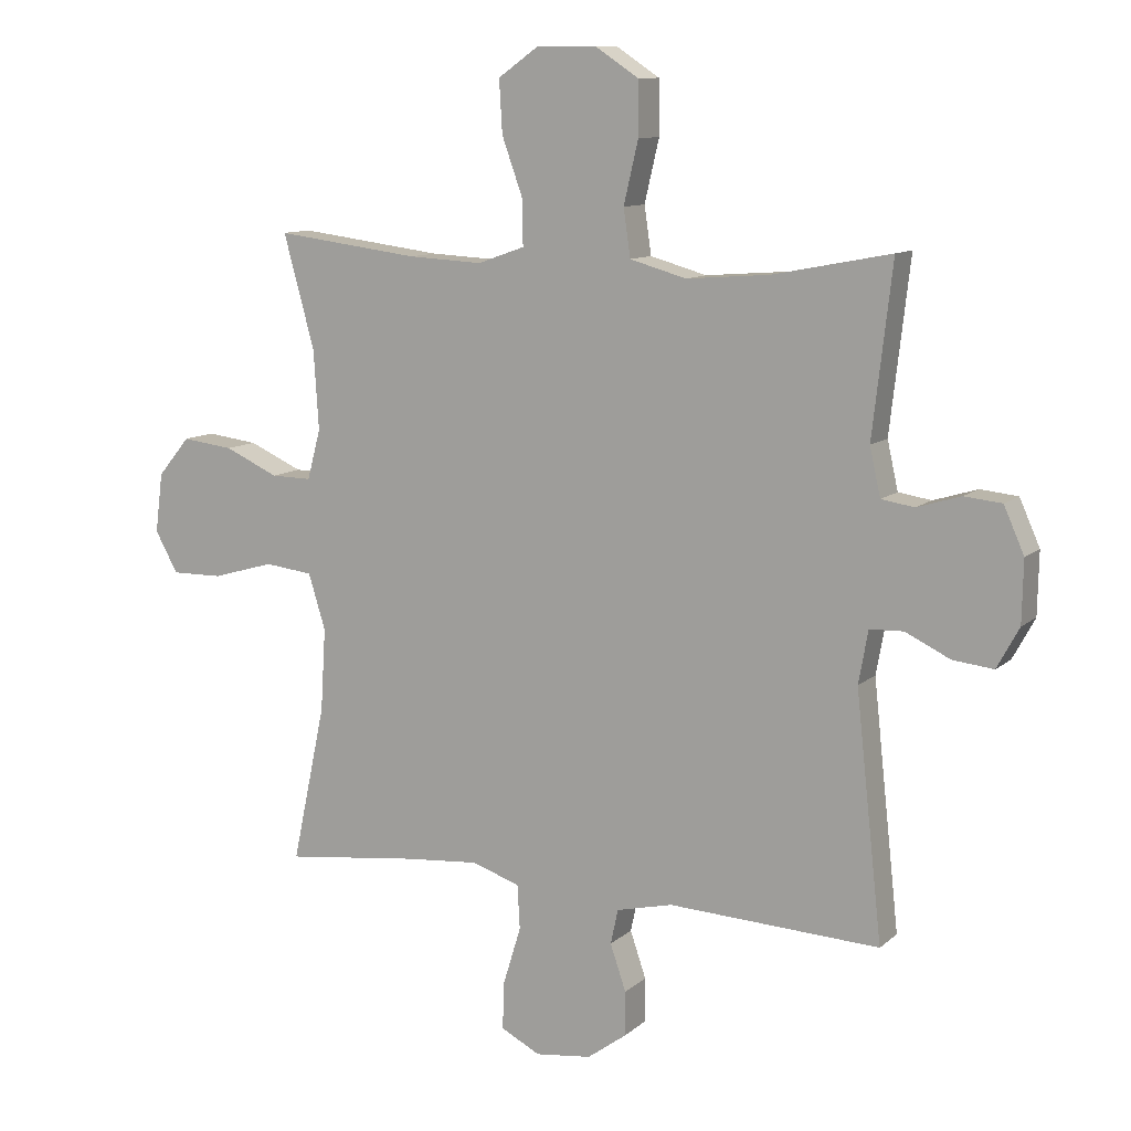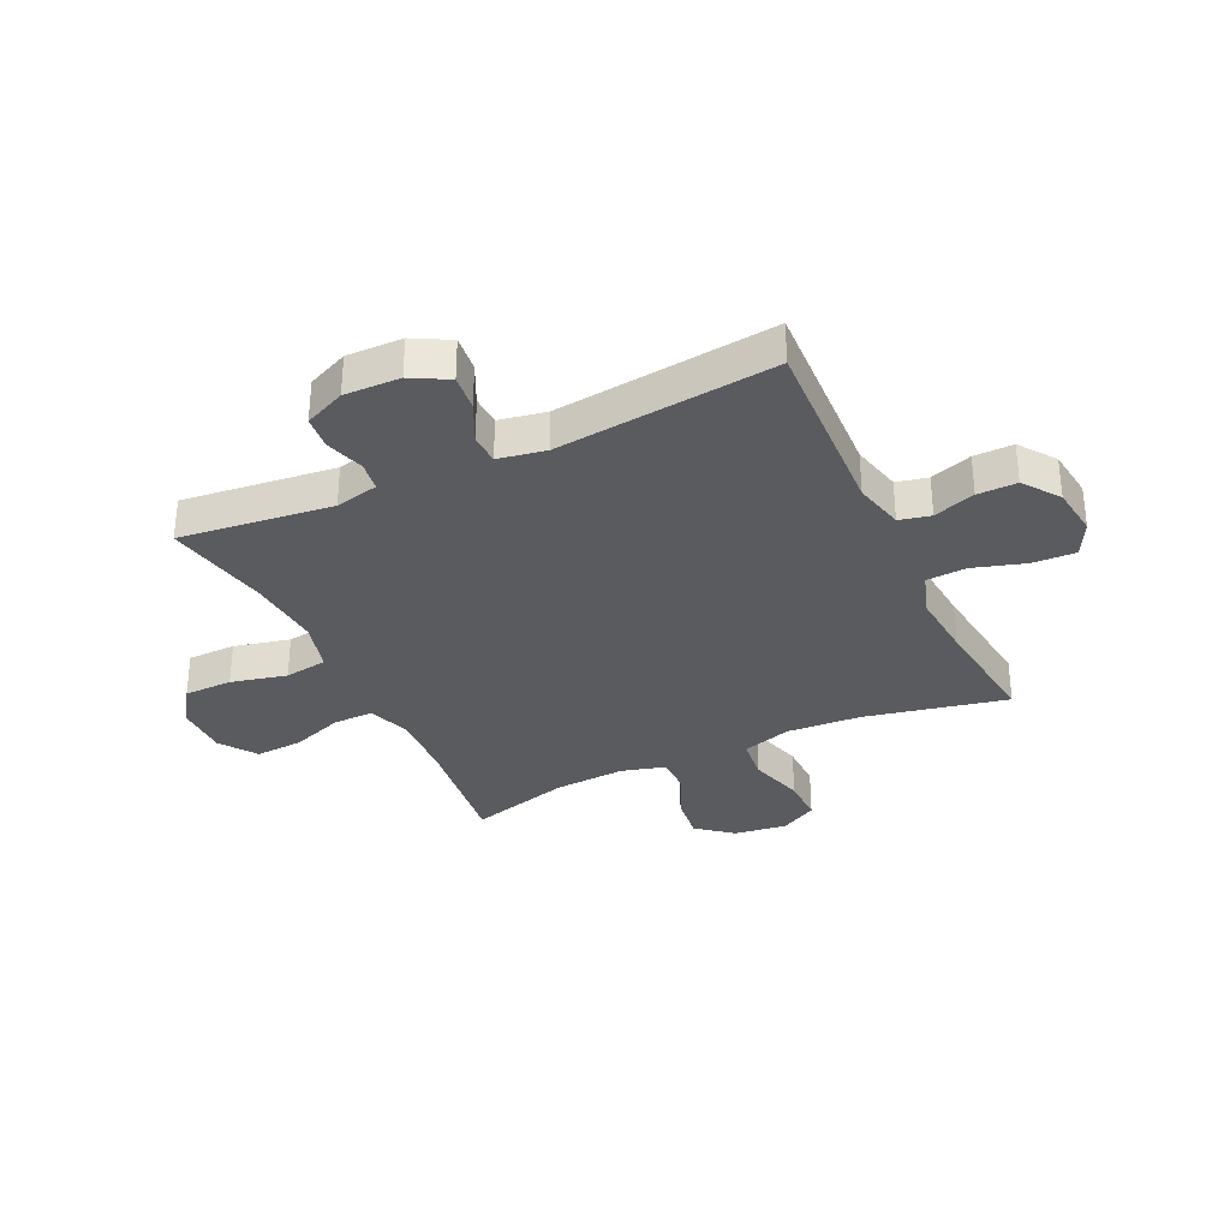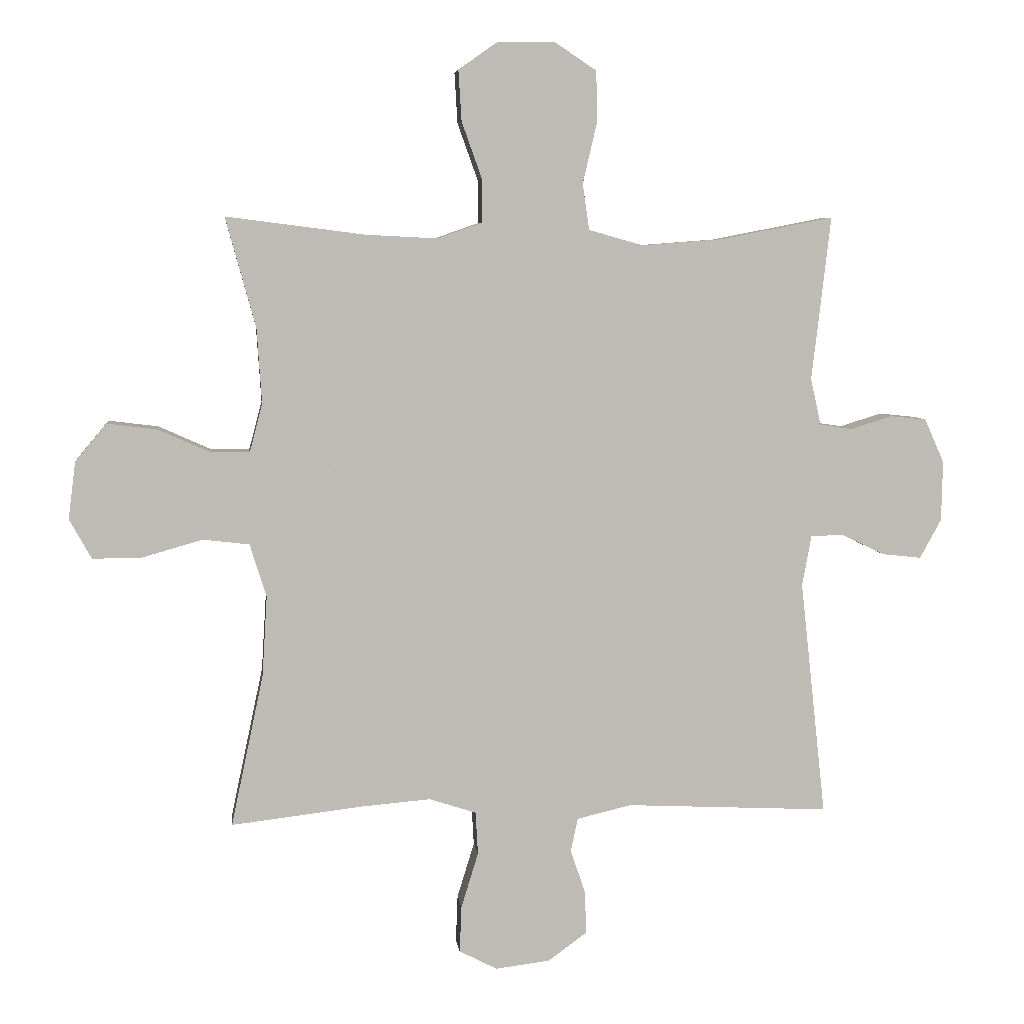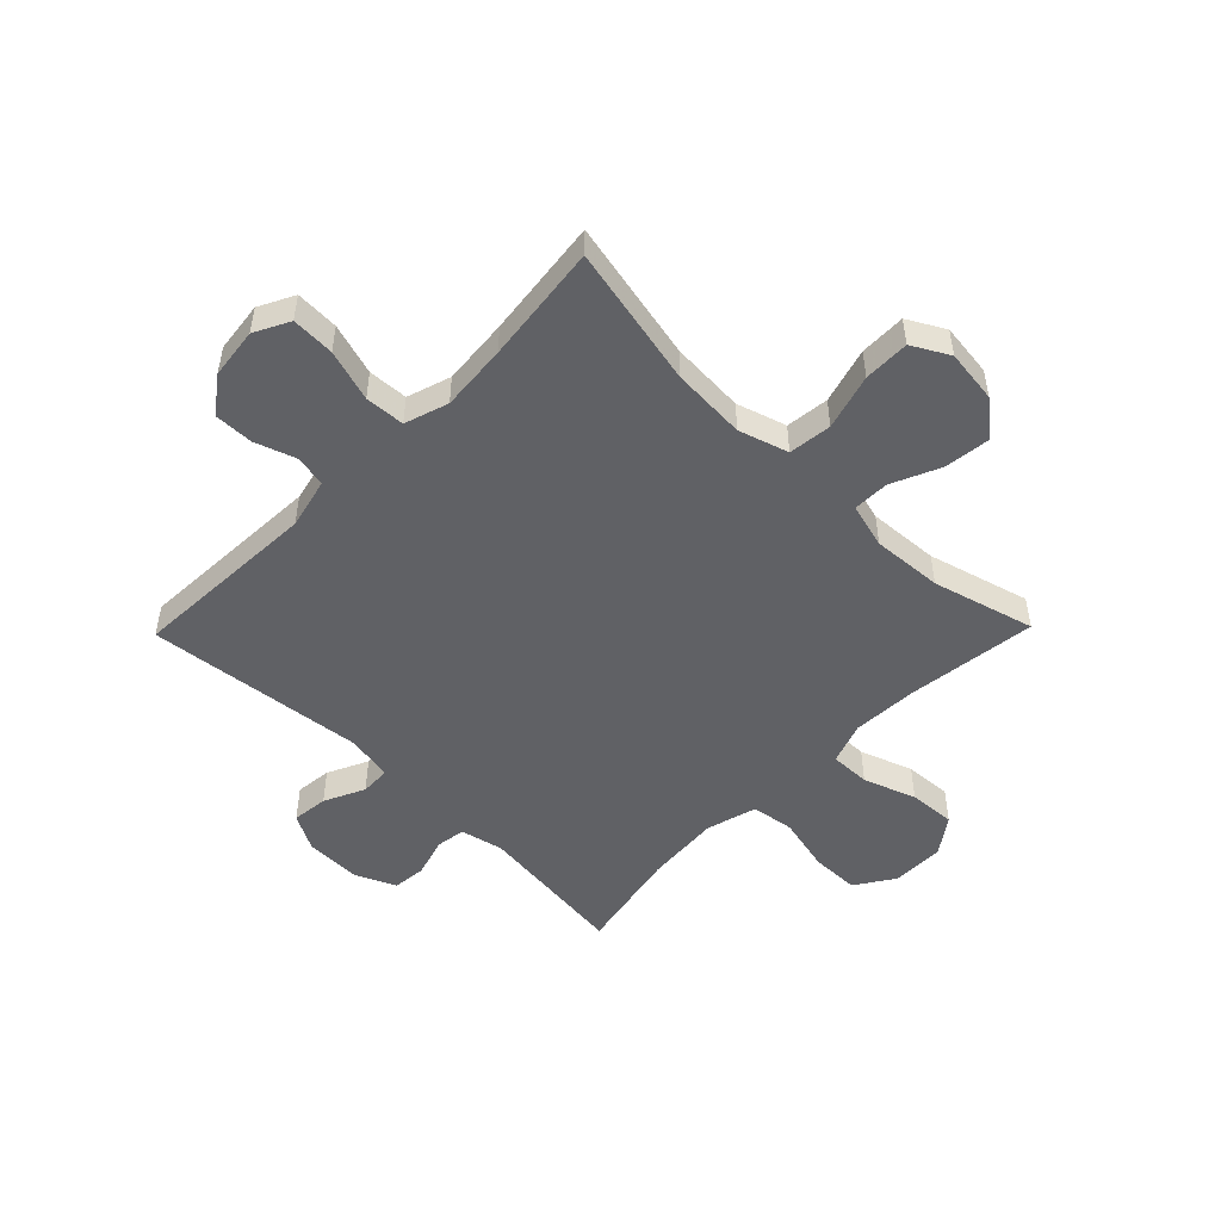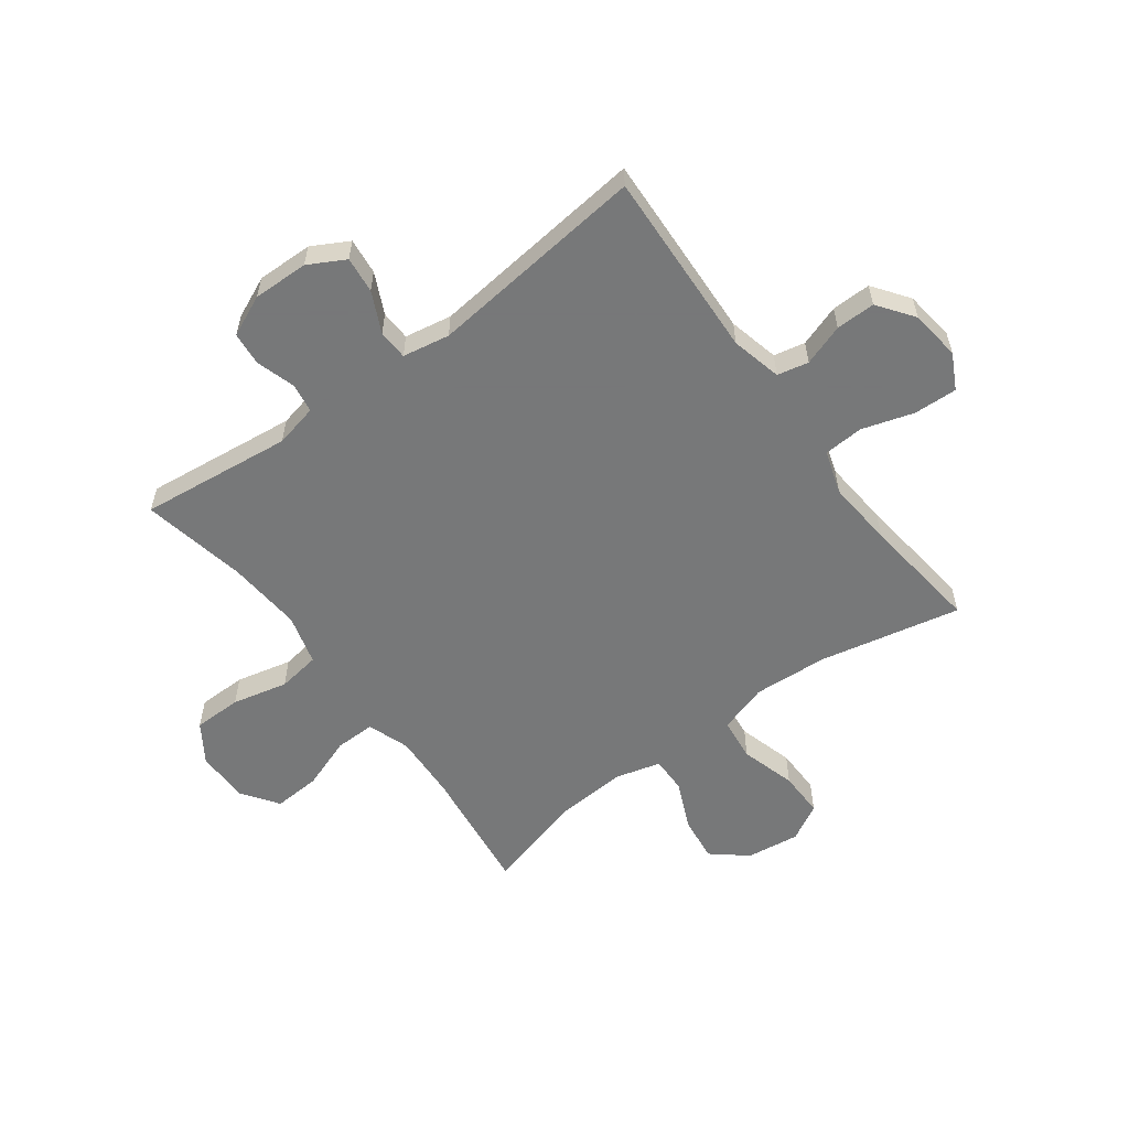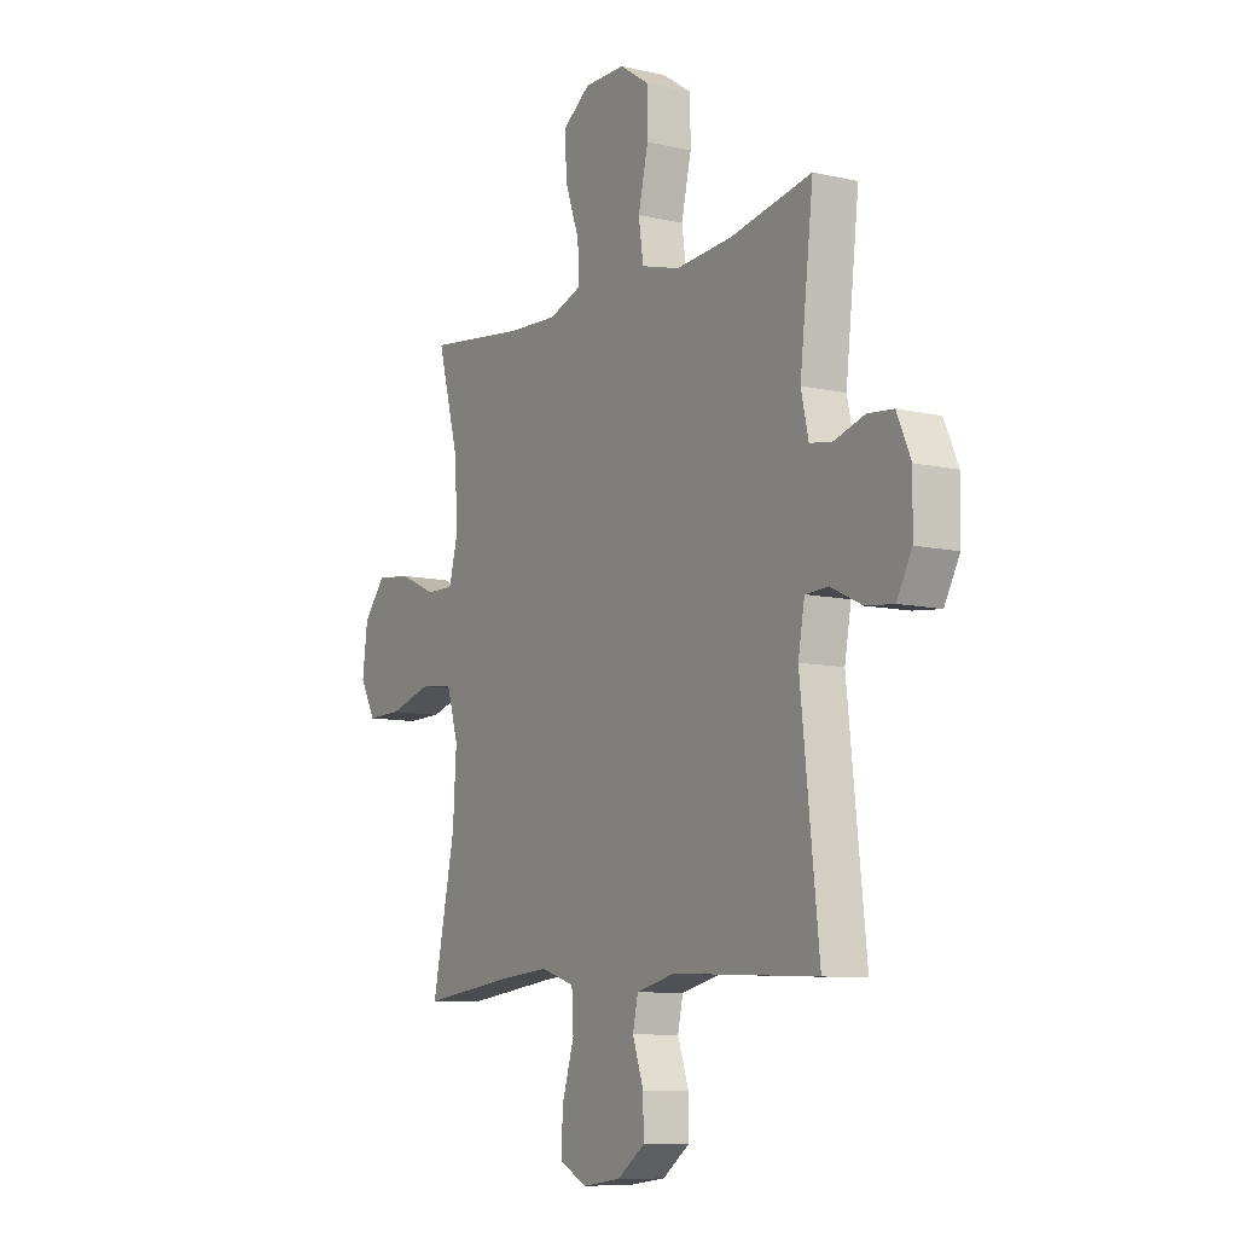
<metadata>
{"format":"obj","ext":"obj","renderer":"f3d","projection":"perspective","resolution":1024,"background":"white","views":[{"elev":10.5,"azim":27.3,"up":"+Z"},{"elev":-32.6,"azim":115.3,"up":"+Y"},{"elev":6.0,"azim":-6.6,"up":"+Z"},{"elev":-50.1,"azim":-134.3,"up":"+Y"},{"elev":-57.3,"azim":126.6,"up":"+Y"},{"elev":-9.3,"azim":59.0,"up":"+Z"}]}
</metadata>
<code>
v 0.5 0.07 0.5
v 0.469 0.07 0.232
v 0.486 0.07 0.156
v 0.538 0.07 0.148
v 0.607 0.07 0.169
v 0.666 0.07 0.163
v 0.698 0.07 0.091
v 0.696 0.07 -0.007
v 0.661 0.07 -0.071
v 0.597 0.07 -0.064
v 0.526 0.07 -0.03
v 0.473 0.07 -0.032
v 0.458 0.07 -0.115
v 0.5 0.07 -0.5
v 0.167 0.07 -0.484
v 0.078 0.07 -0.505
v 0.066 0.07 -0.56
v 0.091 0.07 -0.633
v 0.092 0.07 -0.702
v 0.029 0.07 -0.748
v -0.06 0.07 -0.759
v -0.122 0.07 -0.727
v -0.119 0.07 -0.651
v -0.091 0.07 -0.56
v -0.095 0.07 -0.49
v -0.172 0.07 -0.465
v -0.29 0.07 -0.475
v -0.5 0.07 -0.5
v -0.447 0.07 -0.251
v -0.439 0.07 -0.12
v -0.466 0.07 -0.033
v -0.542 0.07 -0.024
v -0.64 0.07 -0.052
v -0.721 0.07 -0.053
v -0.757 0.07 0.012
v -0.745 0.07 0.106
v -0.694 0.07 0.167
v -0.613 0.07 0.157
v -0.528 0.07 0.119
v -0.464 0.07 0.118
v -0.443 0.07 0.197
v -0.451 0.07 0.321
v -0.5 0.07 0.5
v -0.273 0.07 0.471
v -0.156 0.07 0.465
v -0.082 0.07 0.491
v -0.083 0.07 0.562
v -0.116 0.07 0.654
v -0.121 0.07 0.737
v -0.057 0.07 0.782
v 0.037 0.07 0.782
v 0.105 0.07 0.737
v 0.106 0.07 0.652
v 0.083 0.07 0.554
v 0.094 0.07 0.479
v 0.183 0.07 0.454
v 0.314 0.07 0.464
v 0.5 0 0.5
v 0.469 0 0.232
v 0.486 0 0.156
v 0.538 0 0.148
v 0.607 0 0.169
v 0.666 0 0.163
v 0.698 0 0.091
v 0.696 0 -0.007
v 0.661 0 -0.071
v 0.597 0 -0.064
v 0.526 0 -0.03
v 0.473 0 -0.032
v 0.458 0 -0.115
v 0.5 0 -0.5
v 0.167 0 -0.484
v 0.078 0 -0.505
v 0.066 0 -0.56
v 0.091 0 -0.633
v 0.092 0 -0.702
v 0.029 0 -0.748
v -0.06 0 -0.759
v -0.122 0 -0.727
v -0.119 0 -0.651
v -0.091 0 -0.56
v -0.095 0 -0.49
v -0.172 0 -0.465
v -0.29 0 -0.475
v -0.5 0 -0.5
v -0.447 0 -0.251
v -0.439 0 -0.12
v -0.466 0 -0.033
v -0.542 0 -0.024
v -0.64 0 -0.052
v -0.721 0 -0.053
v -0.757 0 0.012
v -0.745 0 0.106
v -0.694 0 0.167
v -0.613 0 0.157
v -0.528 0 0.119
v -0.464 0 0.118
v -0.443 0 0.197
v -0.451 0 0.321
v -0.5 0 0.5
v -0.273 0 0.471
v -0.156 0 0.465
v -0.082 0 0.491
v -0.083 0 0.562
v -0.116 0 0.654
v -0.121 0 0.737
v -0.057 0 0.782
v 0.037 0 0.782
v 0.105 0 0.737
v 0.106 0 0.652
v 0.083 0 0.554
v 0.094 0 0.479
v 0.183 0 0.454
v 0.314 0 0.464
f 52 53 54
f 51 52 54
f 50 51 54
f 49 50 54
f 48 49 54
f 47 48 54
f 46 47 54 55
f 45 46 55 56
f 42 43 44
f 41 42 44 45
f 40 41 45 56
f 37 38 39
f 36 37 39
f 35 36 39
f 34 35 39
f 33 34 39
f 32 33 39
f 31 32 39 40
f 40 56 57
f 31 40 57
f 30 31 57
f 27 28 29
f 57 1 2
f 30 57 2
f 29 30 2
f 27 29 2
f 26 27 2
f 22 23 24
f 21 22 24
f 20 21 24
f 19 20 24
f 18 19 24
f 17 18 24
f 16 17 24 25
f 13 14 15
f 26 2 3
f 25 26 3
f 16 25 3
f 15 16 3
f 13 15 3
f 12 13 3
f 9 10 11
f 8 9 11
f 7 8 11
f 6 7 11
f 5 6 11
f 4 5 11
f 3 4 11 12
f 111 110 109
f 111 109 108
f 111 108 107
f 111 107 106
f 111 106 105
f 111 105 104
f 112 111 104 103
f 113 112 103 102
f 101 100 99
f 102 101 99 98
f 113 102 98 97
f 96 95 94
f 96 94 93
f 96 93 92
f 96 92 91
f 96 91 90
f 96 90 89
f 97 96 89 88
f 114 113 97
f 114 97 88
f 114 88 87
f 86 85 84
f 59 58 114
f 59 114 87
f 59 87 86
f 59 86 84
f 59 84 83
f 81 80 79
f 81 79 78
f 81 78 77
f 81 77 76
f 81 76 75
f 81 75 74
f 82 81 74 73
f 72 71 70
f 60 59 83
f 60 83 82
f 60 82 73
f 60 73 72
f 60 72 70
f 60 70 69
f 68 67 66
f 68 66 65
f 68 65 64
f 68 64 63
f 68 63 62
f 68 62 61
f 69 68 61 60
f 1 58 59 2
f 2 59 60 3
f 3 60 61 4
f 4 61 62 5
f 5 62 63 6
f 6 63 64 7
f 7 64 65 8
f 8 65 66 9
f 9 66 67 10
f 10 67 68 11
f 11 68 69 12
f 12 69 70 13
f 13 70 71 14
f 14 71 72 15
f 15 72 73 16
f 16 73 74 17
f 17 74 75 18
f 18 75 76 19
f 19 76 77 20
f 20 77 78 21
f 21 78 79 22
f 22 79 80 23
f 23 80 81 24
f 24 81 82 25
f 25 82 83 26
f 26 83 84 27
f 27 84 85 28
f 28 85 86 29
f 29 86 87 30
f 30 87 88 31
f 31 88 89 32
f 32 89 90 33
f 33 90 91 34
f 34 91 92 35
f 35 92 93 36
f 36 93 94 37
f 37 94 95 38
f 38 95 96 39
f 39 96 97 40
f 40 97 98 41
f 41 98 99 42
f 42 99 100 43
f 43 100 101 44
f 44 101 102 45
f 45 102 103 46
f 46 103 104 47
f 47 104 105 48
f 48 105 106 49
f 49 106 107 50
f 50 107 108 51
f 51 108 109 52
f 52 109 110 53
f 53 110 111 54
f 54 111 112 55
f 55 112 113 56
f 56 113 114 57
f 57 114 58 1

</code>
